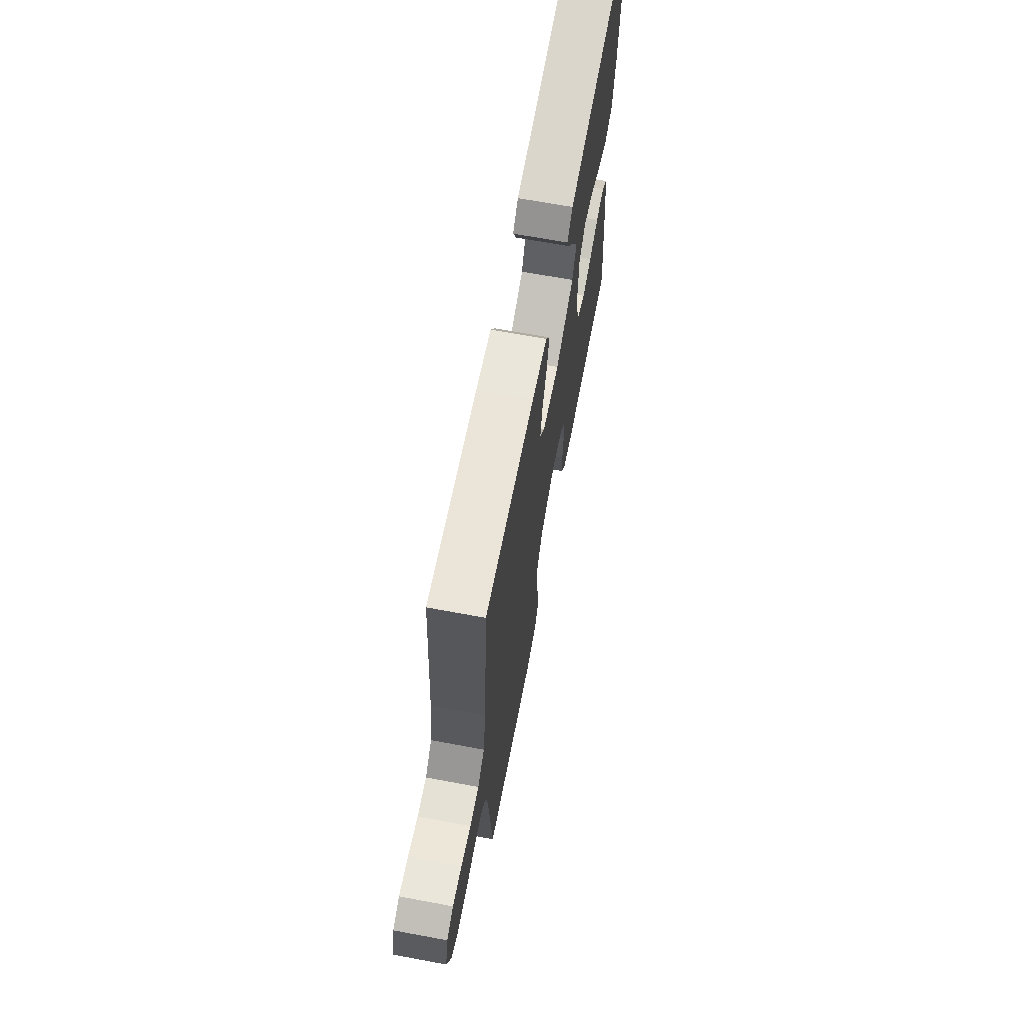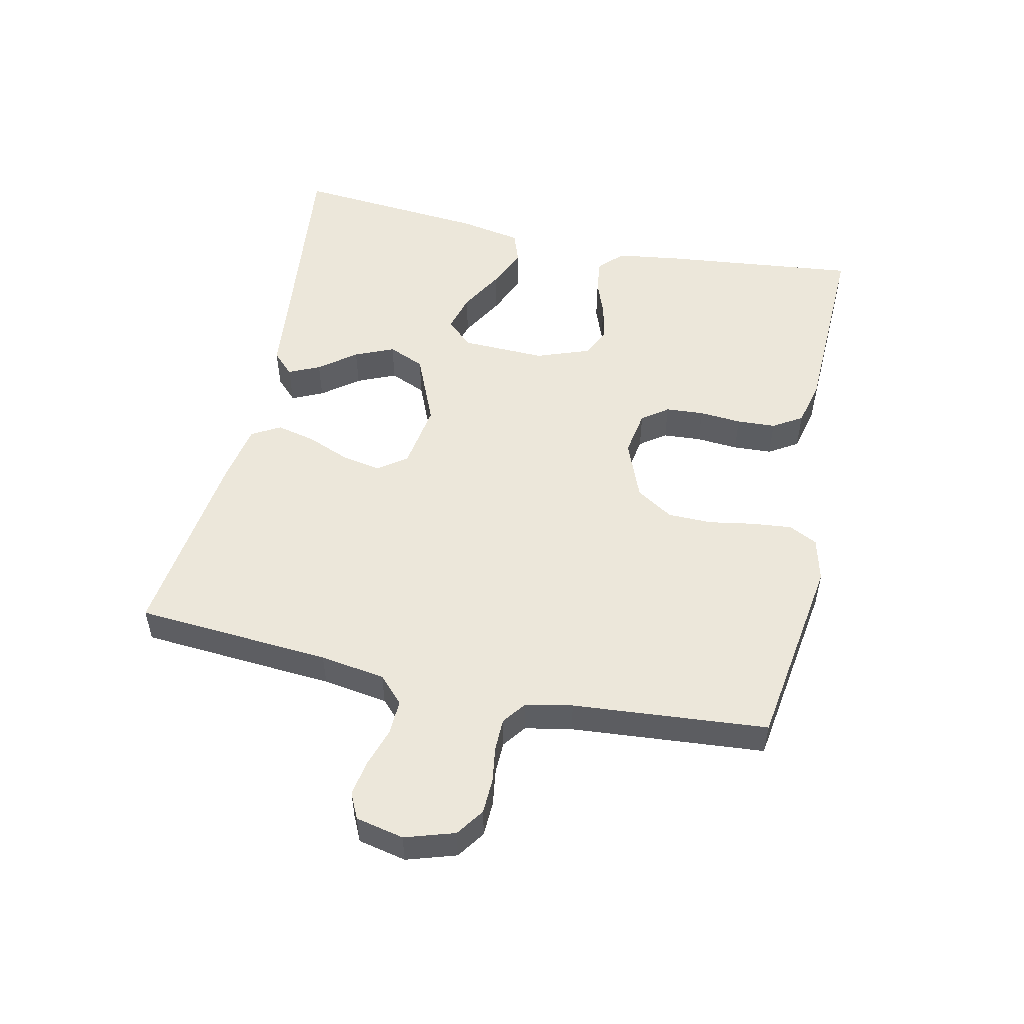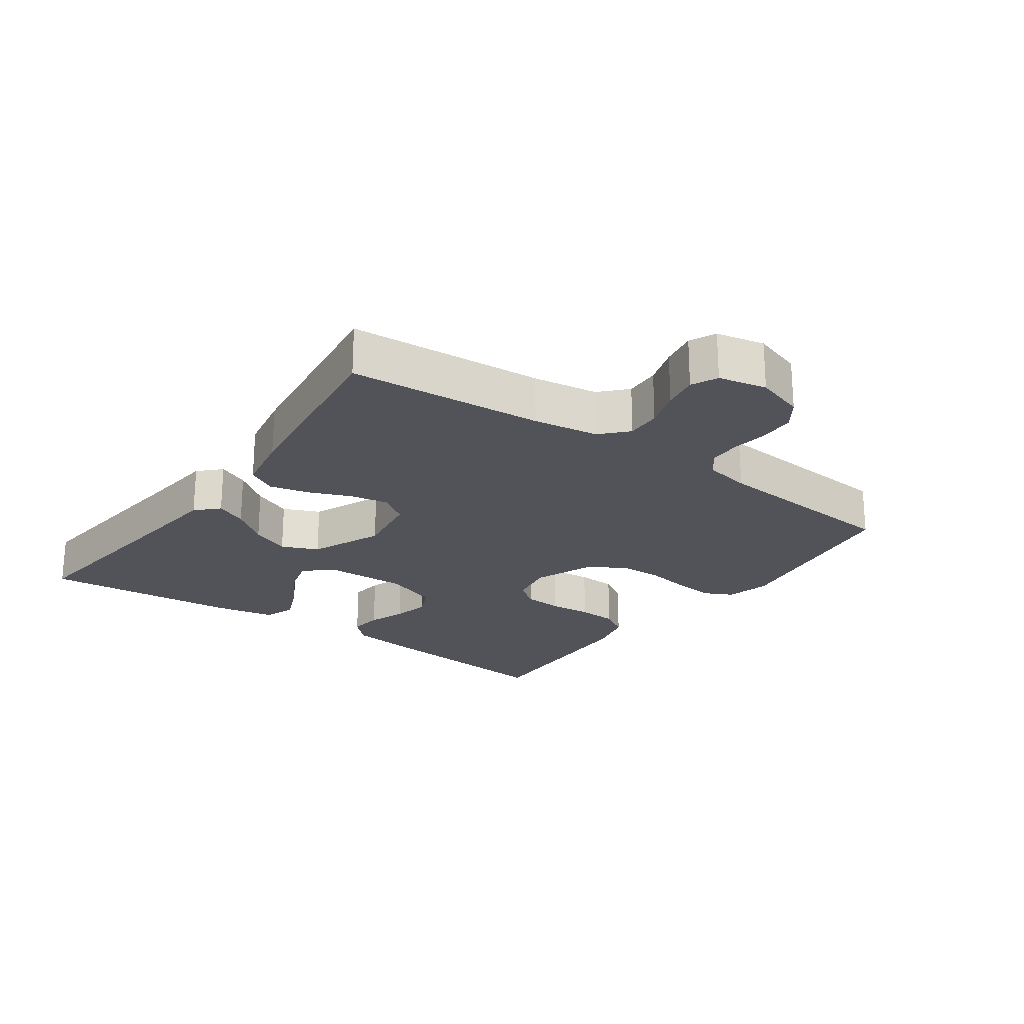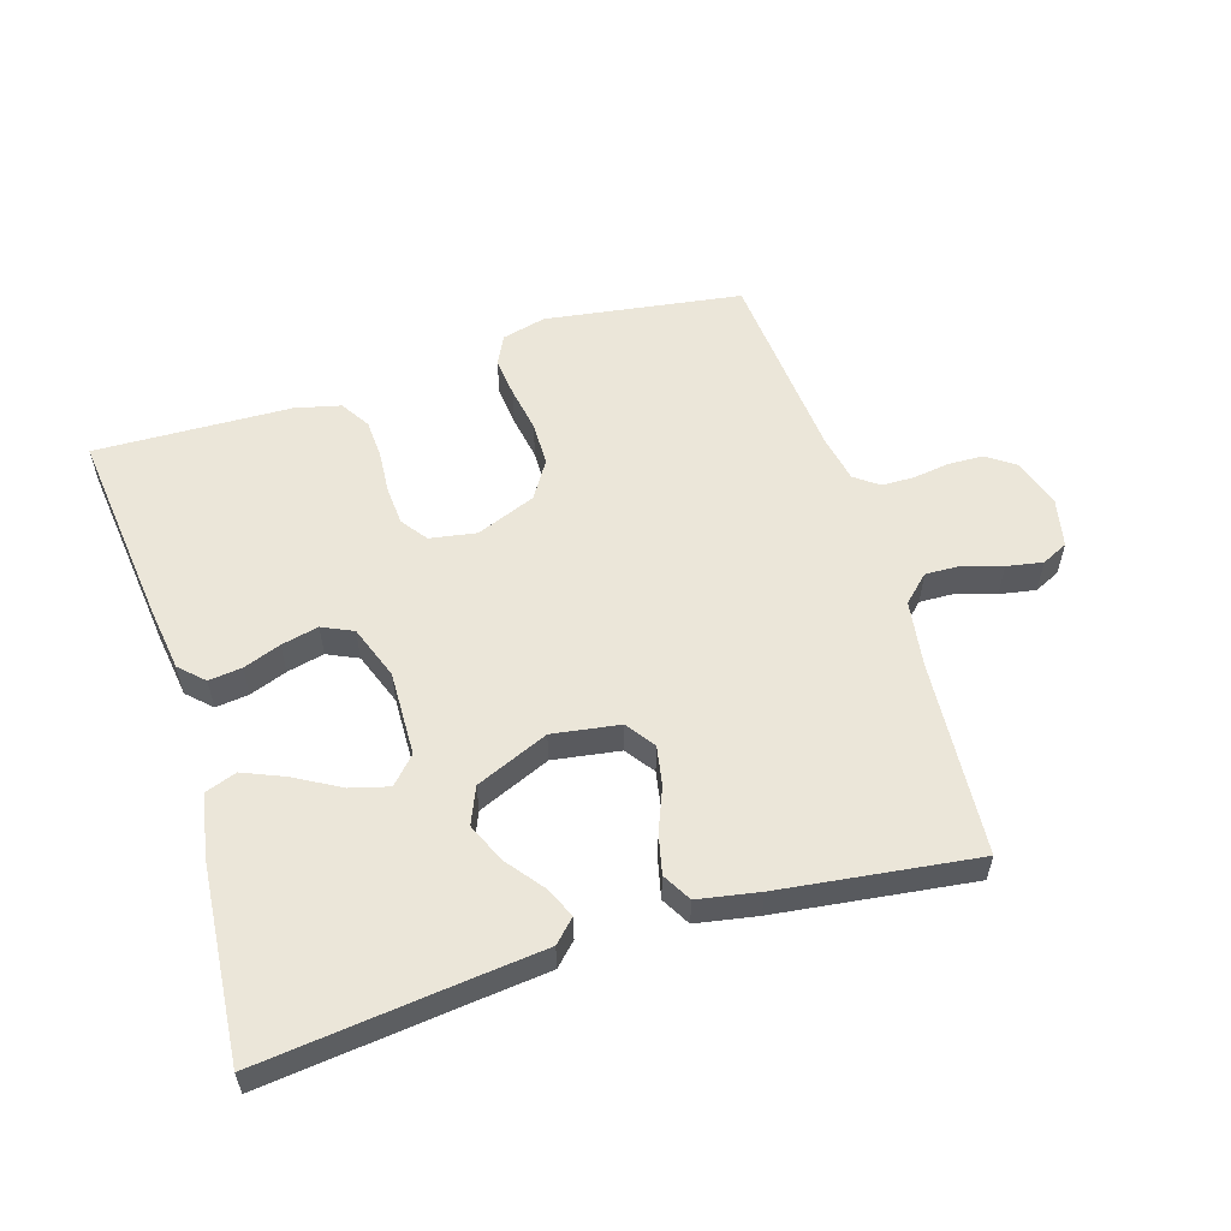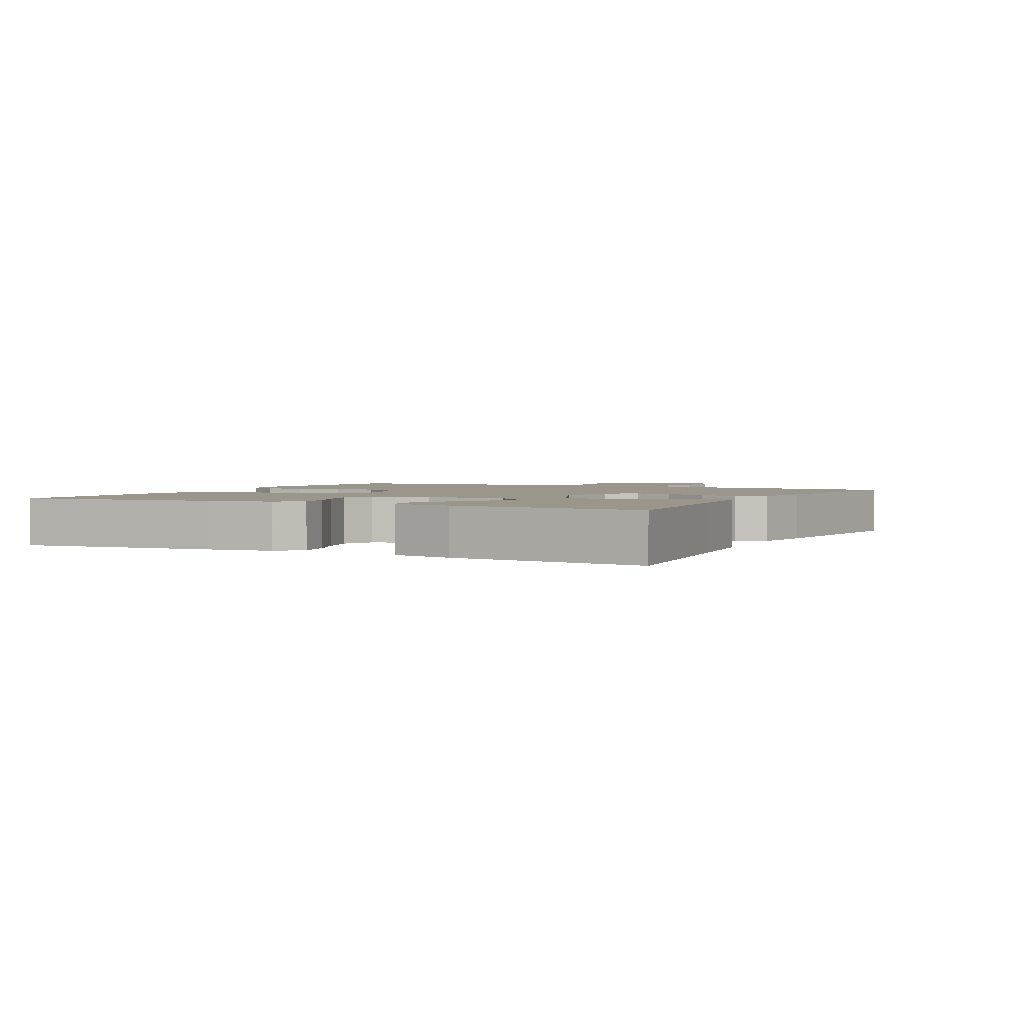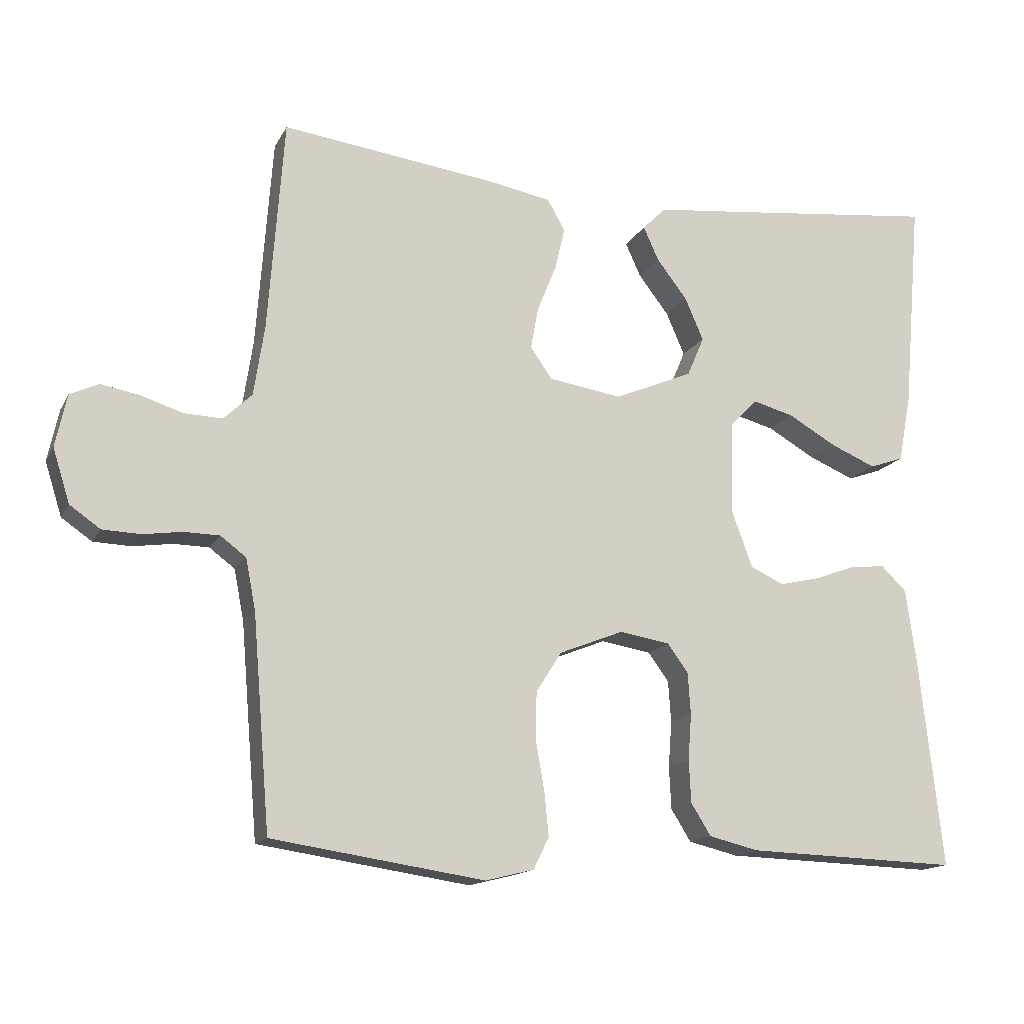
<metadata>
{"format":"obj","ext":"obj","renderer":"f3d","projection":"perspective","resolution":1024,"background":"white","views":[{"elev":67.3,"azim":100.6,"up":"+Z"},{"elev":52.3,"azim":102.3,"up":"+Y"},{"elev":-22.6,"azim":54.5,"up":"+Y"},{"elev":56.6,"azim":-17.3,"up":"+Y"},{"elev":2.3,"azim":-63.1,"up":"+Y"},{"elev":-14.8,"azim":160.6,"up":"+Z"}]}
</metadata>
<code>
v 0.5 0.07 -0.5
v 0.2 0.07 -0.545
v 0.132 0.07 -0.528
v 0.11 0.07 -0.484
v 0.116 0.07 -0.423
v 0.128 0.07 -0.353
v 0.127 0.07 -0.285
v 0.091 0.07 -0.228
v 0 0.07 -0.192
v -0.071 0.07 -0.204
v -0.1 0.07 -0.244
v -0.104 0.07 -0.303
v -0.099 0.07 -0.368
v -0.102 0.07 -0.428
v -0.13 0.07 -0.473
v -0.2 0.07 -0.49
v -0.5 0.07 -0.5
v -0.467 0.07 -0.2
v -0.453 0.07 -0.099
v -0.417 0.07 -0.064
v -0.366 0.07 -0.07
v -0.309 0.07 -0.091
v -0.252 0.07 -0.104
v -0.205 0.07 -0.082
v -0.175 0.07 0
v -0.179 0.07 0.13
v -0.217 0.07 0.17
v -0.276 0.07 0.154
v -0.344 0.07 0.115
v -0.408 0.07 0.088
v -0.456 0.07 0.105
v -0.474 0.07 0.2
v -0.5 0.07 0.5
v -0.2 0.07 0.467
v -0.077 0.07 0.454
v -0.044 0.07 0.421
v -0.066 0.07 0.373
v -0.109 0.07 0.317
v -0.135 0.07 0.257
v -0.111 0.07 0.201
v 0 0.07 0.154
v 0.103 0.07 0.17
v 0.134 0.07 0.214
v 0.123 0.07 0.274
v 0.096 0.07 0.34
v 0.082 0.07 0.4
v 0.107 0.07 0.444
v 0.2 0.07 0.461
v 0.5 0.07 0.5
v 0.522 0.07 0.2
v 0.537 0.07 0.1
v 0.577 0.07 0.062
v 0.631 0.07 0.064
v 0.69 0.07 0.083
v 0.745 0.07 0.093
v 0.785 0.07 0.074
v 0.801 0.07 0
v 0.777 0.07 -0.076
v 0.734 0.07 -0.106
v 0.68 0.07 -0.108
v 0.625 0.07 -0.1
v 0.575 0.07 -0.101
v 0.539 0.07 -0.128
v 0.525 0.07 -0.2
v 0.5 0 -0.5
v 0.2 0 -0.545
v 0.132 0 -0.528
v 0.11 0 -0.484
v 0.116 0 -0.423
v 0.128 0 -0.353
v 0.127 0 -0.285
v 0.091 0 -0.228
v 0 0 -0.192
v -0.071 0 -0.204
v -0.1 0 -0.244
v -0.104 0 -0.303
v -0.099 0 -0.368
v -0.102 0 -0.428
v -0.13 0 -0.473
v -0.2 0 -0.49
v -0.5 0 -0.5
v -0.467 0 -0.2
v -0.453 0 -0.099
v -0.417 0 -0.064
v -0.366 0 -0.07
v -0.309 0 -0.091
v -0.252 0 -0.104
v -0.205 0 -0.082
v -0.175 0 0
v -0.179 0 0.13
v -0.217 0 0.17
v -0.276 0 0.154
v -0.344 0 0.115
v -0.408 0 0.088
v -0.456 0 0.105
v -0.474 0 0.2
v -0.5 0 0.5
v -0.2 0 0.467
v -0.077 0 0.454
v -0.044 0 0.421
v -0.066 0 0.373
v -0.109 0 0.317
v -0.135 0 0.257
v -0.111 0 0.201
v 0 0 0.154
v 0.103 0 0.17
v 0.134 0 0.214
v 0.123 0 0.274
v 0.096 0 0.34
v 0.082 0 0.4
v 0.107 0 0.444
v 0.2 0 0.461
v 0.5 0 0.5
v 0.522 0 0.2
v 0.537 0 0.1
v 0.577 0 0.062
v 0.631 0 0.064
v 0.69 0 0.083
v 0.745 0 0.093
v 0.785 0 0.074
v 0.801 0 0
v 0.777 0 -0.076
v 0.734 0 -0.106
v 0.68 0 -0.108
v 0.625 0 -0.1
v 0.575 0 -0.101
v 0.539 0 -0.128
v 0.525 0 -0.2
f 58 59 60 61
f 58 61 62
f 57 58 62
f 56 57 62
f 53 54 55 56
f 53 56 62 63
f 47 48 49 50
f 47 50 51
f 44 45 46 47
f 43 44 47 51
f 42 43 51 52
f 35 36 37 38
f 34 35 38 39
f 33 34 39
f 32 33 39 40
f 28 29 30 31
f 28 31 32 40
f 19 20 21 22
f 19 22 23
f 18 19 23
f 17 18 23
f 16 17 23 24
f 12 13 14 15
f 11 12 15 16
f 3 4 5 6
f 3 6 7
f 64 1 2 3
f 63 64 3 7
f 52 53 63 7
f 41 42 52 7
f 27 28 40
f 26 27 40 41
f 25 26 41
f 11 16 24 25
f 10 11 25 41
f 9 10 41
f 8 9 41
f 7 8 41
f 125 124 123 122
f 126 125 122
f 126 122 121
f 126 121 120
f 120 119 118 117
f 127 126 120 117
f 114 113 112 111
f 115 114 111
f 111 110 109 108
f 115 111 108 107
f 116 115 107 106
f 102 101 100 99
f 103 102 99 98
f 103 98 97
f 104 103 97 96
f 95 94 93 92
f 104 96 95 92
f 86 85 84 83
f 87 86 83
f 87 83 82
f 87 82 81
f 88 87 81 80
f 79 78 77 76
f 80 79 76 75
f 70 69 68 67
f 71 70 67
f 67 66 65 128
f 71 67 128 127
f 71 127 117 116
f 71 116 106 105
f 104 92 91
f 105 104 91 90
f 105 90 89
f 89 88 80 75
f 105 89 75 74
f 105 74 73
f 105 73 72
f 105 72 71
f 1 65 66 2
f 2 66 67 3
f 3 67 68 4
f 4 68 69 5
f 5 69 70 6
f 6 70 71 7
f 7 71 72 8
f 8 72 73 9
f 9 73 74 10
f 10 74 75 11
f 11 75 76 12
f 12 76 77 13
f 13 77 78 14
f 14 78 79 15
f 15 79 80 16
f 16 80 81 17
f 17 81 82 18
f 18 82 83 19
f 19 83 84 20
f 20 84 85 21
f 21 85 86 22
f 22 86 87 23
f 23 87 88 24
f 24 88 89 25
f 25 89 90 26
f 26 90 91 27
f 27 91 92 28
f 28 92 93 29
f 29 93 94 30
f 30 94 95 31
f 31 95 96 32
f 32 96 97 33
f 33 97 98 34
f 34 98 99 35
f 35 99 100 36
f 36 100 101 37
f 37 101 102 38
f 38 102 103 39
f 39 103 104 40
f 40 104 105 41
f 41 105 106 42
f 42 106 107 43
f 43 107 108 44
f 44 108 109 45
f 45 109 110 46
f 46 110 111 47
f 47 111 112 48
f 48 112 113 49
f 49 113 114 50
f 50 114 115 51
f 51 115 116 52
f 52 116 117 53
f 53 117 118 54
f 54 118 119 55
f 55 119 120 56
f 56 120 121 57
f 57 121 122 58
f 58 122 123 59
f 59 123 124 60
f 60 124 125 61
f 61 125 126 62
f 62 126 127 63
f 63 127 128 64
f 64 128 65 1

</code>
